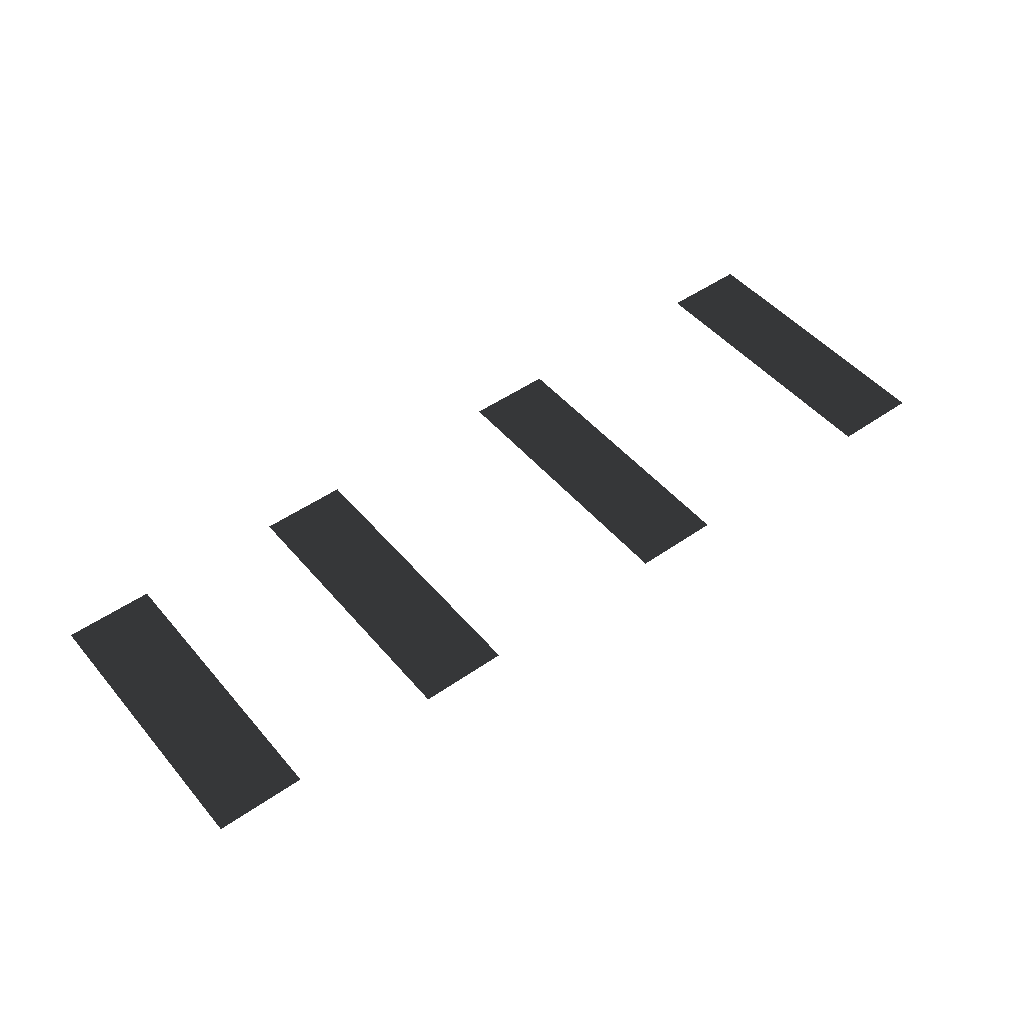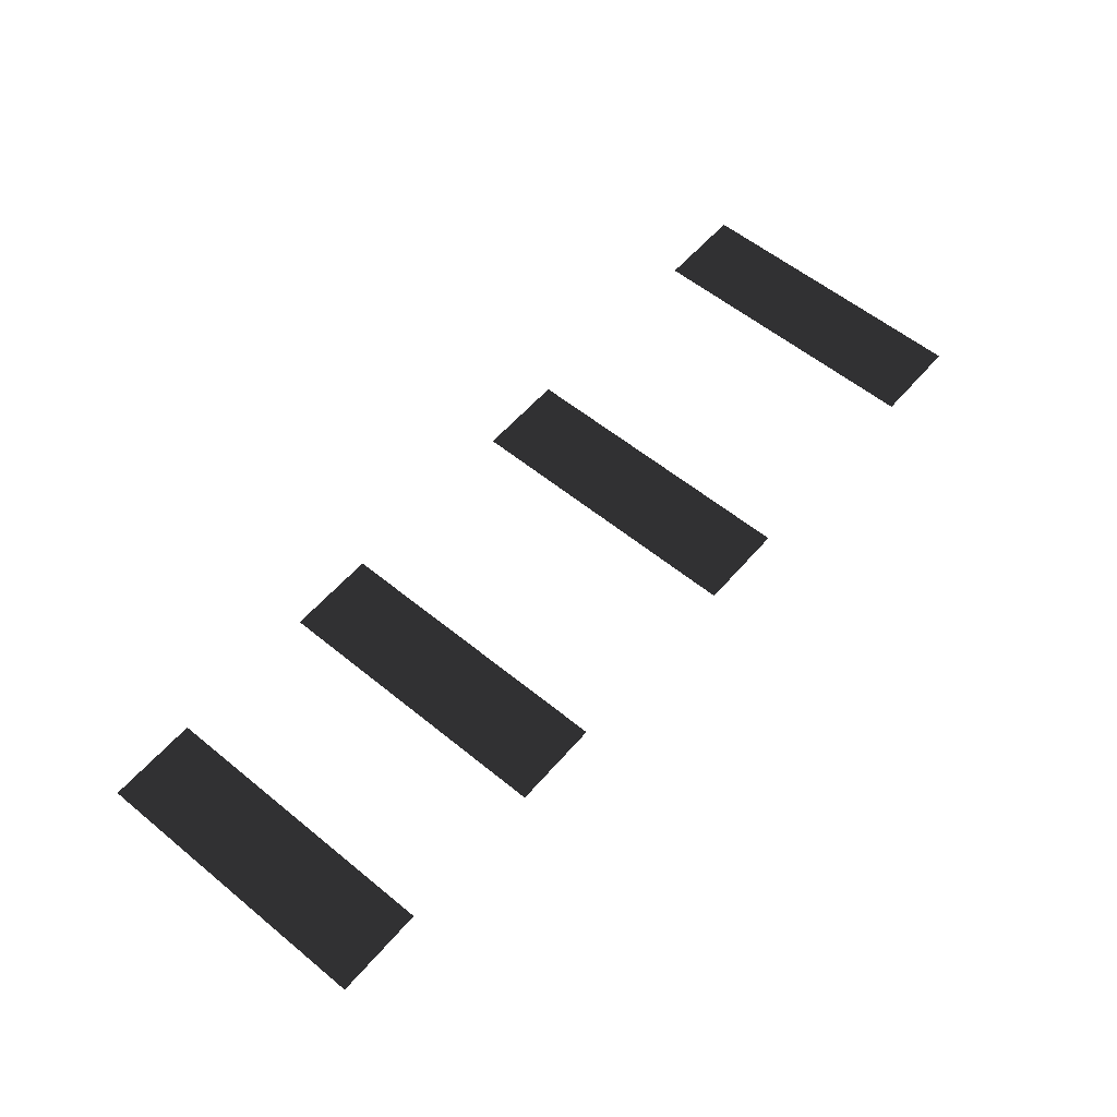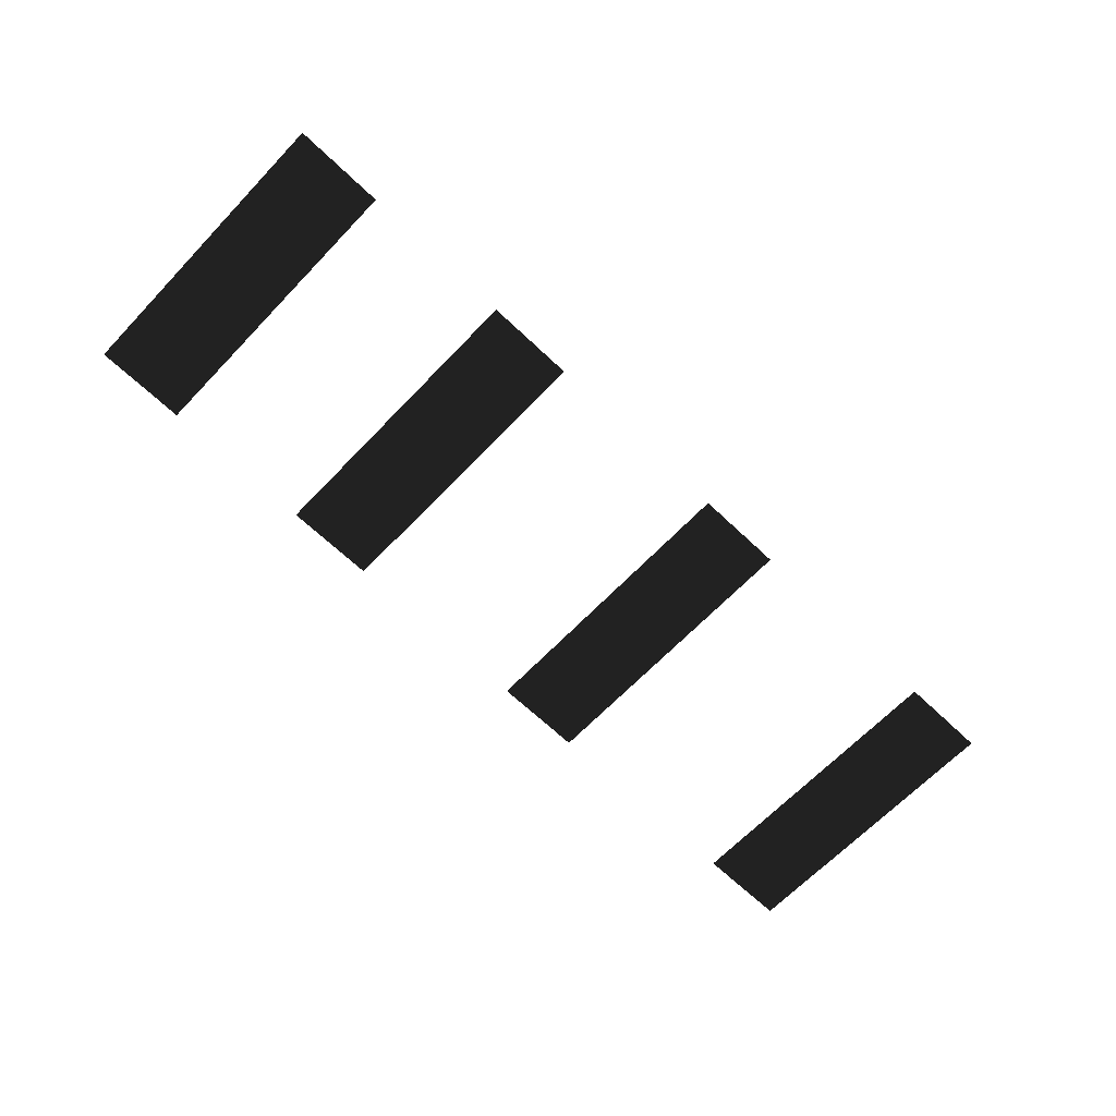
<metadata>
{"format":"obj","ext":"obj","renderer":"f3d","projection":"perspective","resolution":1024,"background":"white","views":[{"elev":48.1,"azim":141.9,"up":"+Z"},{"elev":57.7,"azim":130.3,"up":"+Z"},{"elev":-65.8,"azim":136.3,"up":"+Z"}]}
</metadata>
<code>
v -0.0003 -0.1243 -0.0009
v -0.0004 0.1289 -0.0009
v -0.0777 -0.1244 -0.0009
v -0.0777 0.1288 -0.0009
v -0.2094 -0.1244 -0.0009
v -0.2095 0.1288 -0.0009
v -0.2868 -0.1244 -0.0009
v -0.2869 0.1288 -0.0009
v -0.4582 -0.1245 -0.0009
v -0.4583 0.1287 -0.0009
v -0.5356 -0.1245 -0.0009
v -0.5357 0.1287 -0.0009
v -0.7237 -0.1246 -0.0009
v -0.7238 0.1286 -0.0009
v -0.8011 -0.1246 -0.0009
v -0.8012 0.1286 -0.0009
g Group_001
f 1 2 4 3
g Group_002
f 5 6 8 7
g Group_003
f 9 10 12 11
g Group_004
f 13 14 16 15

</code>
